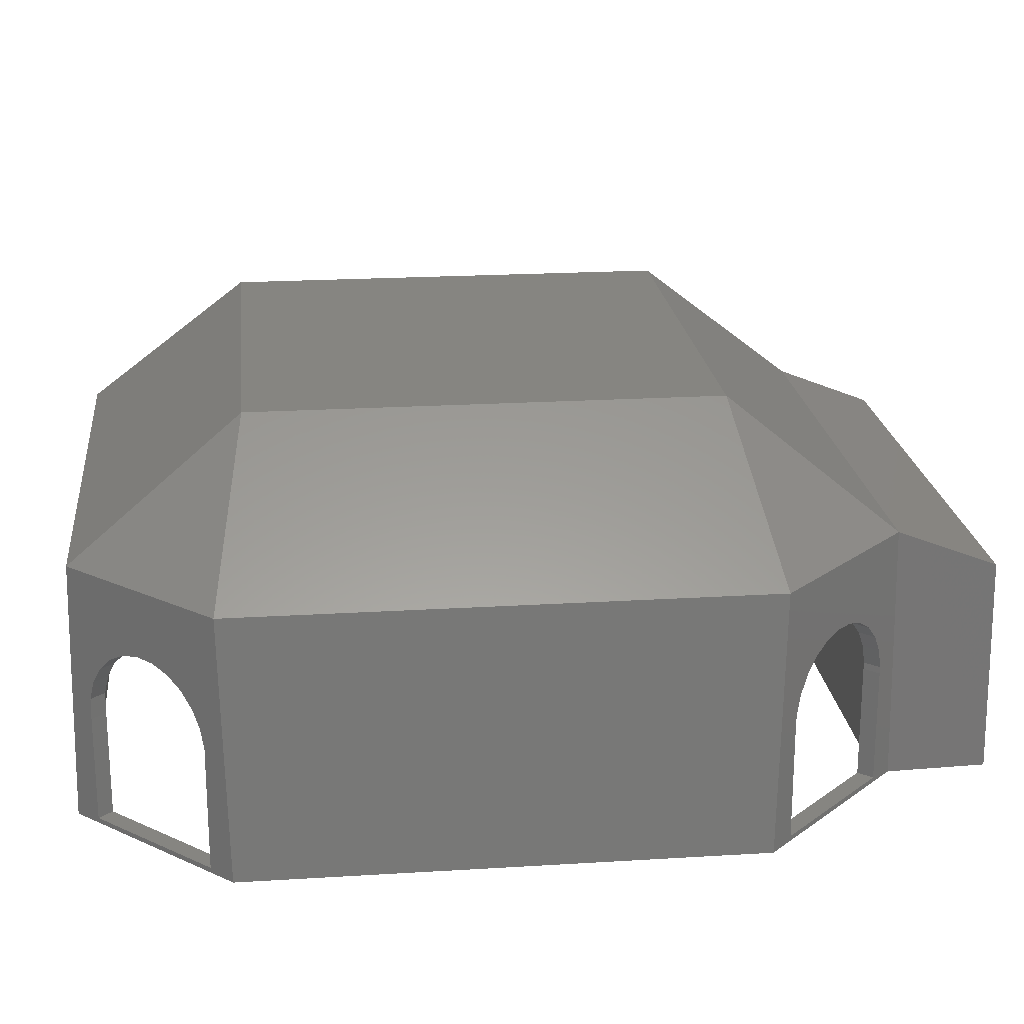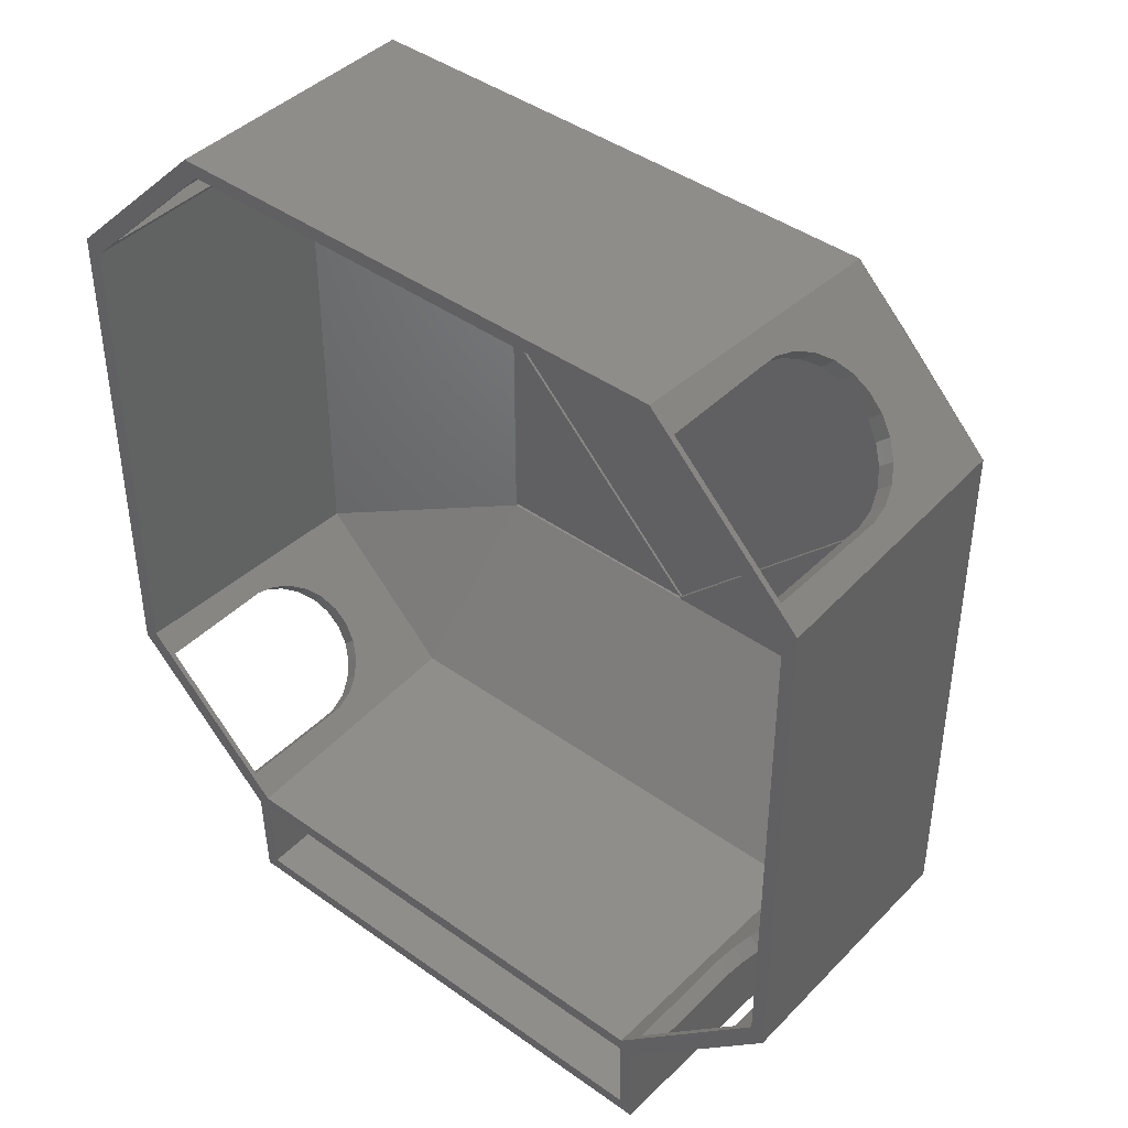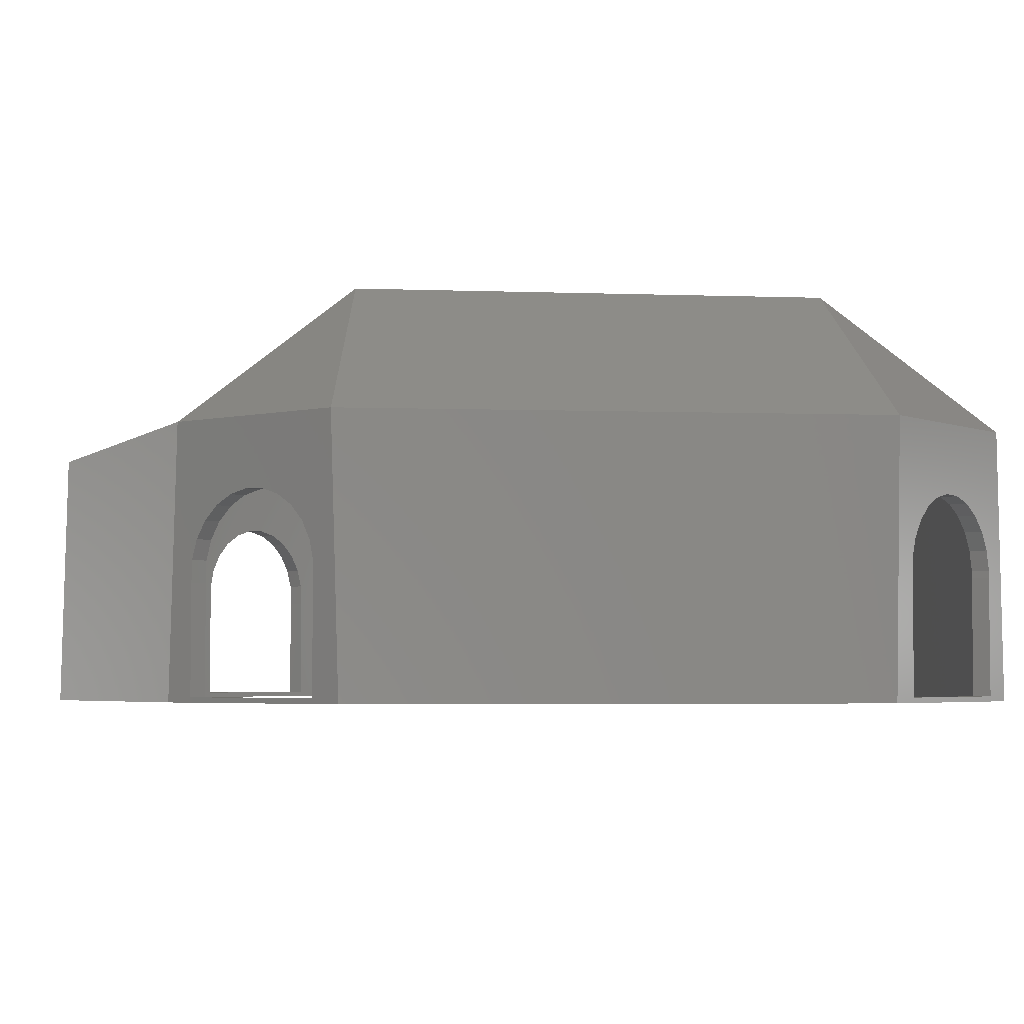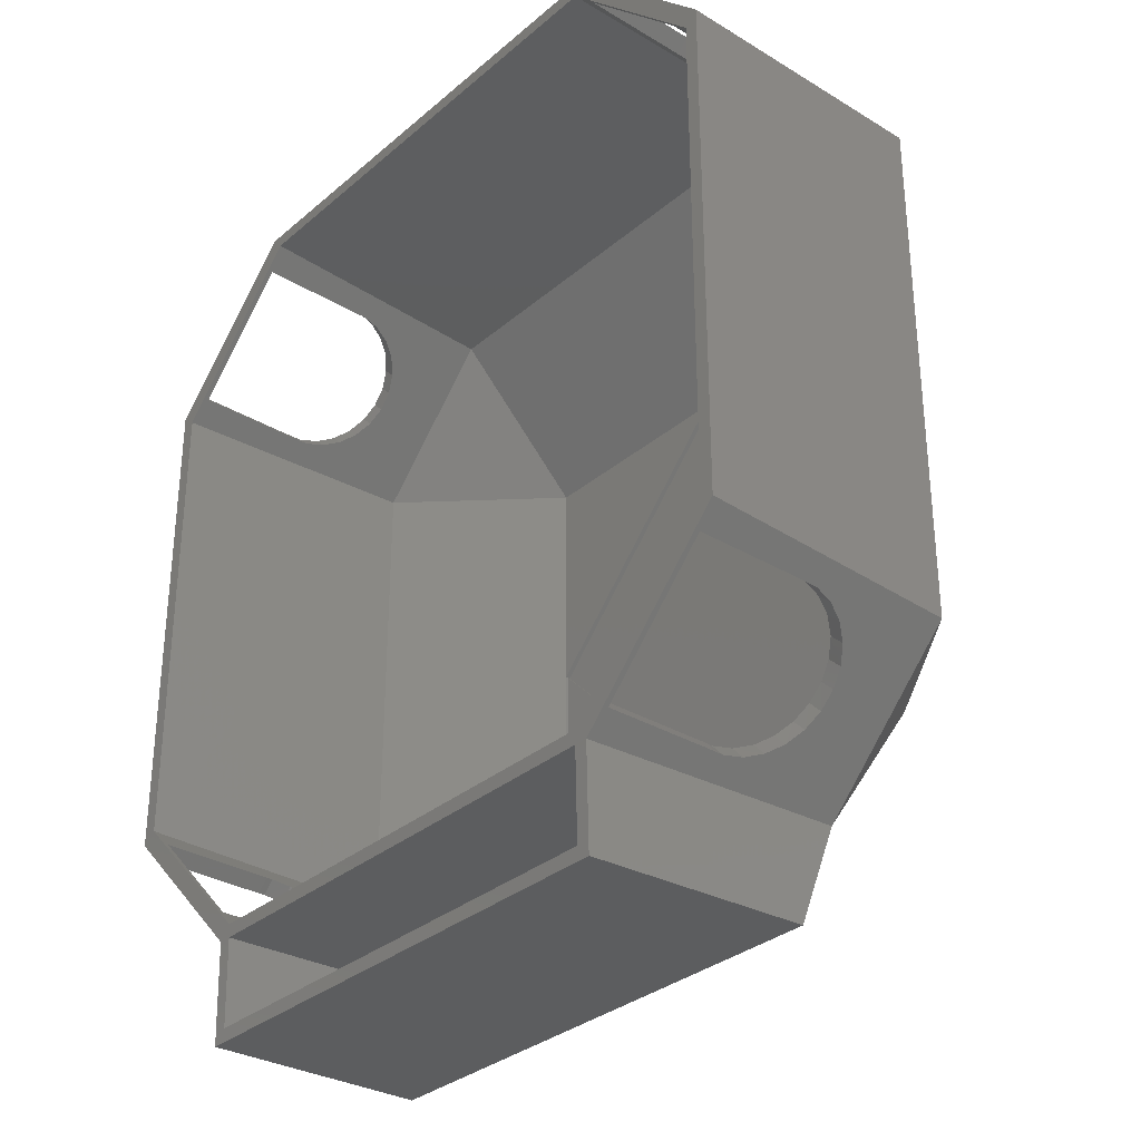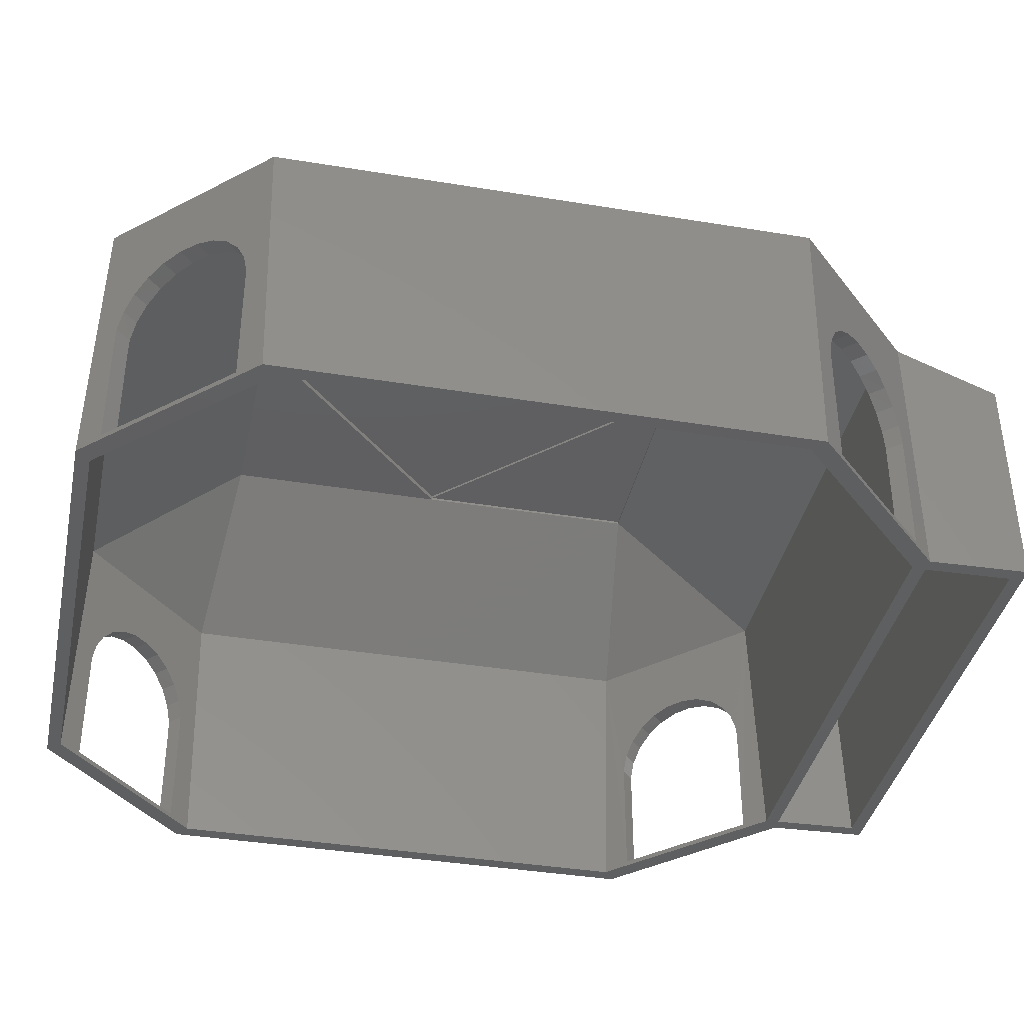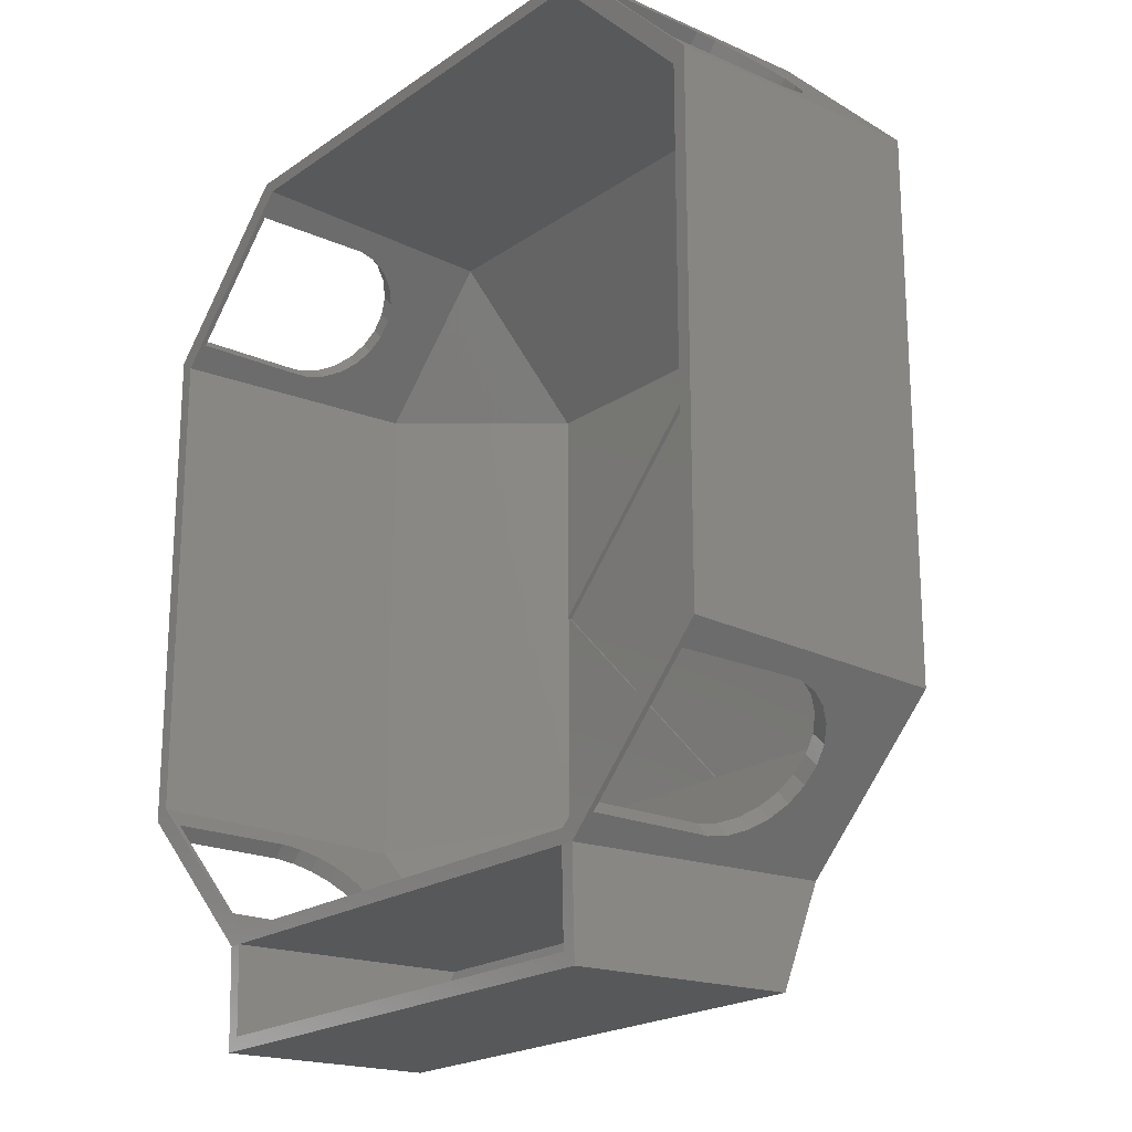
<metadata>
{"format":"stl","ext":"stl","renderer":"f3d","projection":"perspective","resolution":1024,"background":"white","views":[{"elev":21.0,"azim":-96.3,"up":"+Z"},{"elev":42.6,"azim":-139.5,"up":"+Y"},{"elev":-4.0,"azim":83.1,"up":"+Z"},{"elev":-31.9,"azim":-130.2,"up":"+Y"},{"elev":-38.2,"azim":-101.8,"up":"+Z"},{"elev":-20.5,"azim":-128.9,"up":"+Y"}]}
</metadata>
<code>
# stl→obj: 194 verts, 400 faces
v 46.34 -23.94 31.74
v 29.86 -40.43 31.76
v 27.42 -21.5 46.46
v 46.34 35.94 31.76
v 27.42 33.5 46.46
v 29.85 52.43 31.74
v -27.58 -21.5 46.46
v -30.02 -40.43 31.74
v -46.51 -23.94 31.76
v 27.64 -21.72 48.06
v -27.8 33.72 48.06
v -27.8 -21.72 48.06
v 27.64 33.72 48.06
v -48.12 -25.38 31.76
v -31.46 -42.04 31.74
v -31.47 54.03 31.76
v -48.12 37.38 31.74
v 47.95 -25.38 31.74
v 31.3 -42.03 31.76
v 47.95 37.38 31.76
v 31.29 54.03 31.74
v 47.08 -23.2 3.815e-06
v 47.08 35.2 3.815e-06
v -27.58 33.5 46.46
v -46.51 35.93 31.74
v -30.02 52.42 31.76
v -29.28 53.17 1.907e-06
v -31.77 50.68 0.6
v -47.25 35.2 3.815e-06
v -44.78 37.67 0.6
v -31.77 50.68 13.42
v -31.81 50.64 15.99
v -32.32 50.13 18.31
v -33.23 49.22 20.35
v -34.49 47.96 22
v -36 46.45 23.12
v -37.67 44.78 23.66
v -44.78 37.67 14.46
v -44.8 37.65 15.27
v -44.42 38.03 17.63
v -43.62 38.82 19.77
v -42.46 39.98 21.55
v -41.02 41.43 22.84
v -39.38 43.07 23.56
v 31.57 50.71 15.27
v 31.59 50.69 0.6
v 31.59 50.69 14.46
v 44.56 37.72 15.99
v 44.6 37.68 13.42
v 44.05 38.23 18.31
v 43.13 39.14 20.35
v 41.88 40.4 22
v 40.36 41.92 23.12
v 38.69 43.58 23.66
v 36.98 45.29 23.56
v 35.35 46.93 22.84
v 33.9 48.38 21.55
v 32.74 49.54 19.77
v 31.94 50.34 17.63
v 44.6 37.68 0.6
v 29.11 53.17 3.815e-06
v -47.25 -23.2 0
v -48.87 36.63 1.907e-06
v -46.37 39.13 0.6
v -30.72 54.78 3.815e-06
v -46.37 39.13 14.46
v -46.39 39.11 15.27
v -46.01 39.49 17.63
v -45.2 40.29 19.77
v -44.03 41.47 21.55
v -42.57 42.93 22.84
v -40.92 44.58 23.56
v -39.19 46.31 23.66
v -33.23 52.27 0.6
v -33.23 52.27 13.42
v -33.27 52.23 15.99
v -33.78 51.71 18.31
v -34.7 50.79 20.35
v -35.97 49.52 22
v -37.5 47.99 23.12
v -40.39 -33.11 23.66
v -42.08 -31.42 23.12
v -40.53 -29.92 23.12
v -38.86 -31.59 23.66
v -35.52 -34.93 22.84
v -35.55 -37.95 21.55
v -37.02 -36.48 22.84
v -34.07 -36.38 21.55
v 37.5 -32.78 23.66
v 37.33 -36 23.12
v 35.83 -34.45 23.12
v 39.02 -34.31 23.66
v 30.55 54.78 3.815e-06
v 34.53 -38.79 20.35
v 33.06 -37.22 20.35
v 34.32 -35.96 22
v 35.8 -37.53 22
v 46.14 39.18 15.99
v 44.25 -26.03 17.63
v 44.63 -25.65 15.27
v 46.22 -27.11 15.27
v 45.84 -27.49 17.63
v -32.11 -38.34 17.63
v -33.58 -39.92 17.63
v -34.38 -39.12 19.77
v -32.91 -37.54 19.77
v 40.85 -29.43 22.84
v 40.75 -32.58 23.56
v 39.21 -31.07 23.56
v 42.4 -30.93 22.84
v 41.91 43.42 23.12
v -43.3 -27.15 20.35
v -45.8 -27.7 18.31
v -44.22 -26.23 18.31
v -44.88 -28.62 20.35
v -43.61 -29.89 22
v -42.05 -28.4 22
v 43.86 -29.47 21.55
v 42.29 -27.99 21.55
v 43.46 -26.83 19.77
v 45.03 -28.3 19.77
v 31.59 -38.68 0.6
v 33.06 -40.27 13.42
v 33.06 -40.27 0.6
v 31.59 -38.68 13.42
v 35.38 49.94 21.55
v 45.63 39.7 18.31
v 34.21 51.12 19.77
v 33.41 51.92 17.63
v -46.31 -27.19 15.99
v -44.72 -25.73 15.99
v -38.67 -34.83 23.56
v -37.15 -33.3 23.56
v -33.22 -40.28 14.46
v -31.76 -38.69 0.6
v -33.22 -40.28 0.6
v -31.76 -38.69 14.46
v 32.14 -38.13 18.31
v 33.61 -39.72 18.31
v -31.73 -38.72 15.27
v -33.19 -40.31 15.27
v 40.22 45.1 23.66
v 46.2 -27.13 0.6
v 44.61 -25.67 14.46
v 44.6 -25.67 0.6
v 46.2 -27.13 14.46
v -48.87 -24.63 0
v 48.87 -24.46 3.815e-06
v 48.87 36.46 3.815e-06
v 36.84 48.48 22.84
v 31.64 -38.64 15.99
v 33.1 -40.23 15.99
v 43.44 41.89 22
v -46.36 -27.14 13.42
v -44.77 -25.68 13.42
v -27.58 5.996 46.46
v 27.42 5.996 46.46
v -0.08195 33.5 46.46
v 33.02 52.3 15.27
v 33.05 52.28 14.46
v 33.05 52.28 0.6
v 46.19 39.14 13.42
v 44.71 40.62 20.35
v 46.19 39.14 0.6
v 38.5 46.83 23.56
v -44.77 -25.68 0.6
v -46.36 -27.14 0.6
v -0.08195 -21.5 46.46
v -0.08195 33.5 47.06
v 27.42 5.996 46.76
v 27.42 5.996 47.06
v -0.08195 33.5 46.76
v -0.08195 -21.5 46.76
v -0.08195 -21.5 47.06
v -27.58 5.996 47.06
v -27.58 5.996 46.76
v 27.42 -21.5 46.76
v -27.58 33.5 46.76
v 30.55 -42.78 0
v -29.29 -41.16 3.815e-06
v 29.1 -41.16 0
v -30.72 -42.78 1.907e-06
v -29.12 -42.78 1.907e-06
v 28.95 -42.78 0
v 28.95 -42.07 30.19
v -29.12 -42.07 30.19
v -29.12 -53.18 0.245
v 28.95 -52.59 25.44
v 28.95 -53.18 0.245
v -29.12 -52.59 25.44
v 31.18 -54.15 27.04
v -30.72 -54.78 0.2827
v 30.55 -54.78 0.2827
v -31.35 -54.15 27.03
f 1 2 3
f 4 5 6
f 7 8 9
f 10 11 12
f 11 10 13
f 12 14 15
f 11 16 17
f 18 10 19
f 20 21 13
f 4 22 1
f 22 4 23
f 24 25 26
f 27 28 29
f 28 27 26
f 29 28 30
f 28 26 31
f 31 26 32
f 32 26 33
f 33 26 34
f 34 26 35
f 35 26 36
f 36 26 37
f 37 26 25
f 30 25 29
f 25 30 38
f 25 38 39
f 25 39 40
f 25 40 41
f 25 41 42
f 25 42 43
f 25 43 44
f 25 44 37
f 45 46 47
f 4 48 49
f 48 4 50
f 50 4 51
f 51 4 52
f 52 4 6
f 52 6 53
f 53 6 54
f 54 6 55
f 55 6 56
f 56 6 57
f 57 6 58
f 58 6 59
f 59 6 45
f 23 60 61
f 60 23 4
f 60 4 49
f 61 60 46
f 61 46 45
f 61 45 6
f 61 26 27
f 26 61 6
f 62 25 9
f 25 62 29
f 63 64 65
f 64 63 17
f 64 17 66
f 66 17 67
f 67 17 68
f 68 17 69
f 69 17 70
f 70 17 71
f 71 17 72
f 72 17 73
f 65 74 16
f 74 65 64
f 16 74 75
f 16 75 76
f 16 76 77
f 16 77 78
f 16 78 79
f 16 79 80
f 16 80 73
f 16 73 17
f 81 82 83
f 84 81 83
f 85 86 87
f 88 86 85
f 89 90 91
f 92 90 89
f 40 39 67
f 68 40 67
f 65 21 93
f 21 65 16
f 94 95 96
f 97 94 96
f 73 44 72
f 44 73 37
f 50 98 48
f 99 100 101
f 102 99 101
f 35 79 78
f 34 35 78
f 42 70 71
f 43 42 71
f 66 39 38
f 39 66 67
f 103 104 105
f 106 103 105
f 107 108 109
f 110 108 107
f 72 43 71
f 44 43 72
f 78 33 34
f 77 33 78
f 111 52 53
f 112 113 114
f 115 113 112
f 112 116 115
f 117 116 112
f 118 119 120
f 121 118 120
f 122 123 124
f 123 122 125
f 109 92 89
f 92 109 108
f 126 56 57
f 51 127 50
f 128 57 58
f 117 82 116
f 83 82 117
f 129 59 45
f 114 130 131
f 113 130 114
f 41 40 68
f 69 41 68
f 87 132 133
f 85 87 133
f 134 135 136
f 135 134 137
f 88 105 86
f 106 105 88
f 138 94 139
f 95 94 138
f 140 141 104
f 103 140 104
f 53 54 142
f 76 31 32
f 31 76 75
f 110 107 119
f 118 110 119
f 143 144 145
f 144 143 146
f 17 147 14
f 147 17 63
f 148 20 18
f 20 148 149
f 84 132 81
f 132 84 133
f 80 37 73
f 36 37 80
f 75 28 31
f 28 75 74
f 146 100 144
f 100 146 101
f 77 32 33
f 76 32 77
f 91 97 96
f 90 97 91
f 128 58 59
f 64 38 30
f 38 64 66
f 41 69 70
f 42 41 70
f 55 56 150
f 79 36 80
f 35 36 79
f 120 99 102
f 121 120 102
f 151 139 152
f 138 139 151
f 125 152 123
f 152 125 151
f 153 51 52
f 131 154 155
f 154 131 130
f 140 134 141
f 134 140 137
f 11 21 16
f 21 11 13
f 24 9 25
f 9 24 7
f 7 24 156
f 4 157 5
f 157 4 3
f 3 4 1
f 18 13 10
f 13 18 20
f 6 24 26
f 24 6 158
f 158 6 5
f 14 11 17
f 11 14 12
f 159 129 45
f 46 160 47
f 160 46 161
f 127 98 50
f 48 162 49
f 162 48 98
f 163 51 153
f 129 128 59
f 153 52 111
f 160 45 47
f 45 160 159
f 149 164 20
f 164 149 93
f 20 164 162
f 164 93 161
f 161 93 159
f 159 93 21
f 20 153 21
f 153 20 163
f 163 20 127
f 127 20 98
f 98 20 162
f 21 153 111
f 21 111 142
f 21 142 165
f 21 165 150
f 21 150 126
f 21 126 128
f 21 128 129
f 21 129 159
f 159 160 161
f 60 162 164
f 162 60 49
f 150 56 126
f 163 127 51
f 126 57 128
f 165 54 55
f 54 165 142
f 111 53 142
f 165 55 150
f 60 161 46
f 161 60 164
f 30 74 64
f 74 30 28
f 166 154 167
f 154 166 155
f 136 166 167
f 166 136 135
f 124 145 122
f 145 124 143
f 168 7 156
f 157 158 5
f 169 170 171
f 170 169 157
f 157 169 158
f 158 169 172
f 156 173 168
f 173 156 174
f 174 156 175
f 175 156 176
f 177 173 170
f 173 3 168
f 3 173 177
f 170 3 177
f 3 170 157
f 172 176 178
f 172 24 158
f 24 172 178
f 24 176 156
f 176 24 178
f 169 174 175
f 174 169 171
f 171 173 174
f 173 171 170
f 172 175 176
f 175 172 169
f 19 12 15
f 12 19 10
f 7 2 8
f 2 7 168
f 2 168 3
f 18 143 148
f 143 18 146
f 146 18 101
f 101 18 102
f 102 18 121
f 121 18 118
f 118 18 110
f 110 18 108
f 108 18 92
f 179 124 19
f 124 179 148
f 124 148 143
f 19 124 123
f 19 123 152
f 19 152 139
f 19 139 94
f 19 94 97
f 19 97 90
f 19 90 92
f 19 92 18
f 180 135 8
f 135 180 62
f 8 135 140
f 135 62 166
f 166 62 155
f 155 62 9
f 8 85 9
f 85 8 88
f 88 8 106
f 106 8 103
f 103 8 140
f 9 85 133
f 9 133 84
f 9 84 83
f 9 83 117
f 9 117 112
f 9 112 114
f 9 114 131
f 9 131 155
f 137 140 135
f 181 122 22
f 122 181 2
f 22 122 145
f 122 2 125
f 125 2 151
f 151 2 138
f 138 2 95
f 95 2 96
f 96 2 91
f 91 2 89
f 89 2 1
f 145 1 22
f 1 145 144
f 1 144 100
f 1 100 99
f 1 99 120
f 1 120 119
f 1 119 107
f 1 107 109
f 1 109 89
f 134 136 141
f 15 104 141
f 104 15 105
f 105 15 86
f 86 15 87
f 87 15 14
f 87 14 132
f 132 14 81
f 81 14 82
f 82 14 116
f 116 14 115
f 115 14 113
f 113 14 130
f 130 14 154
f 182 136 147
f 136 182 15
f 136 15 141
f 147 136 167
f 147 167 154
f 147 154 14
f 63 29 147
f 29 63 65
f 29 65 27
f 27 65 93
f 27 93 61
f 61 93 23
f 23 93 149
f 23 149 22
f 147 62 182
f 62 147 29
f 182 62 180
f 182 180 183
f 183 180 181
f 183 181 184
f 184 181 179
f 179 181 22
f 179 22 148
f 148 22 149
f 180 2 181
f 2 180 8
f 185 183 184
f 183 185 186
f 187 188 189
f 188 187 190
f 191 192 193
f 192 191 194
f 194 19 15
f 19 194 191
f 194 182 192
f 182 194 15
f 183 190 187
f 190 183 186
f 185 190 186
f 190 185 188
f 179 191 193
f 191 179 19
f 188 184 189
f 184 188 185
f 179 189 184
f 183 192 182
f 192 183 187
f 192 187 193
f 193 187 189
f 193 189 179

</code>
